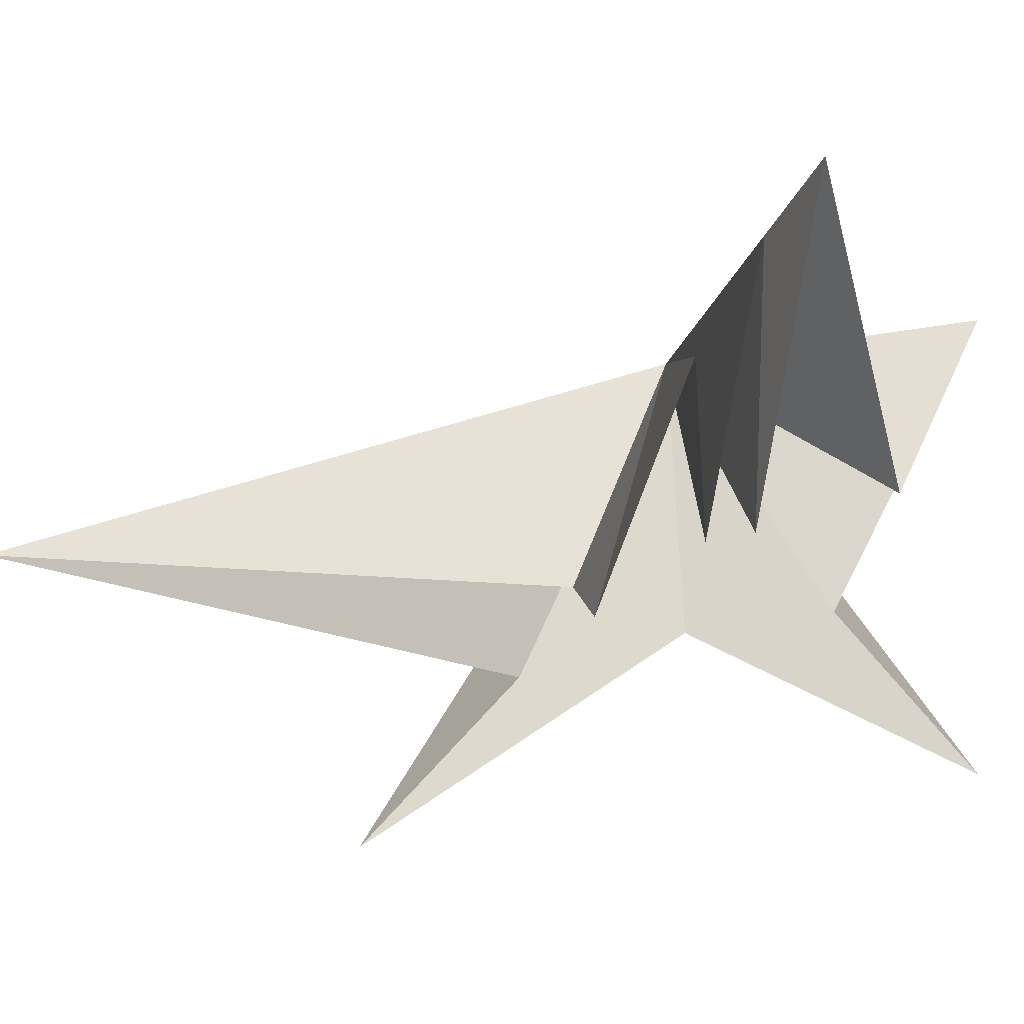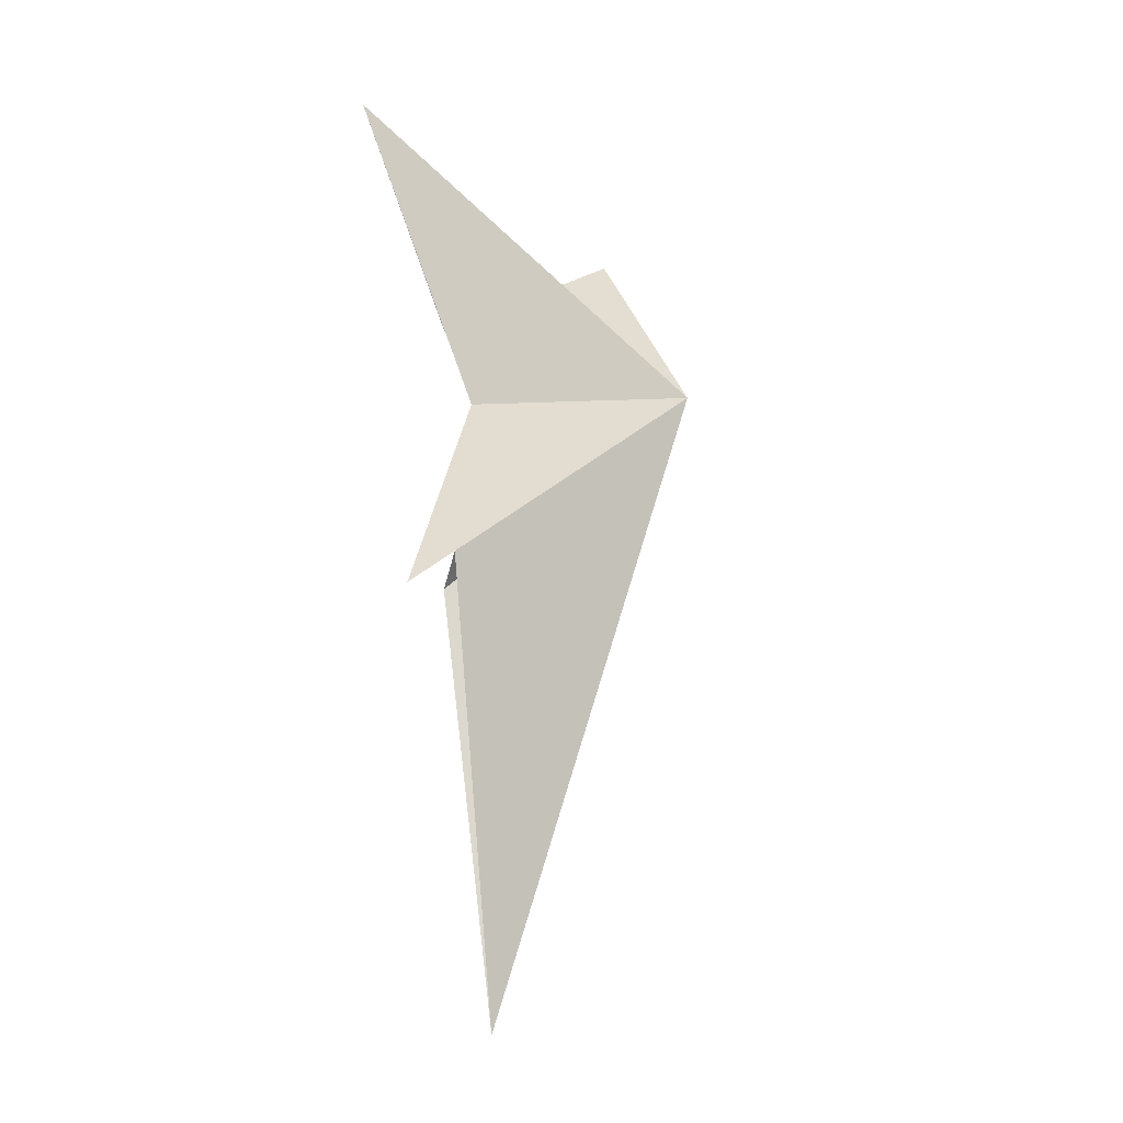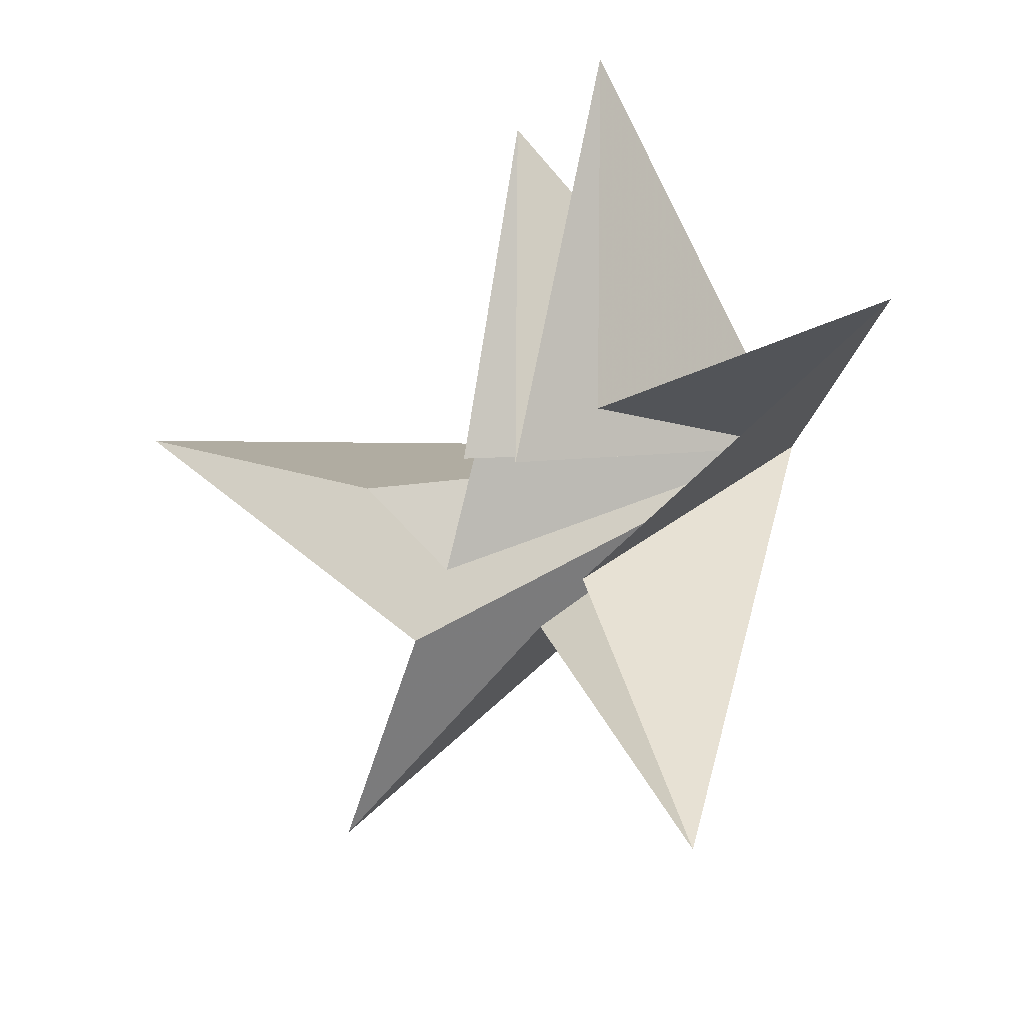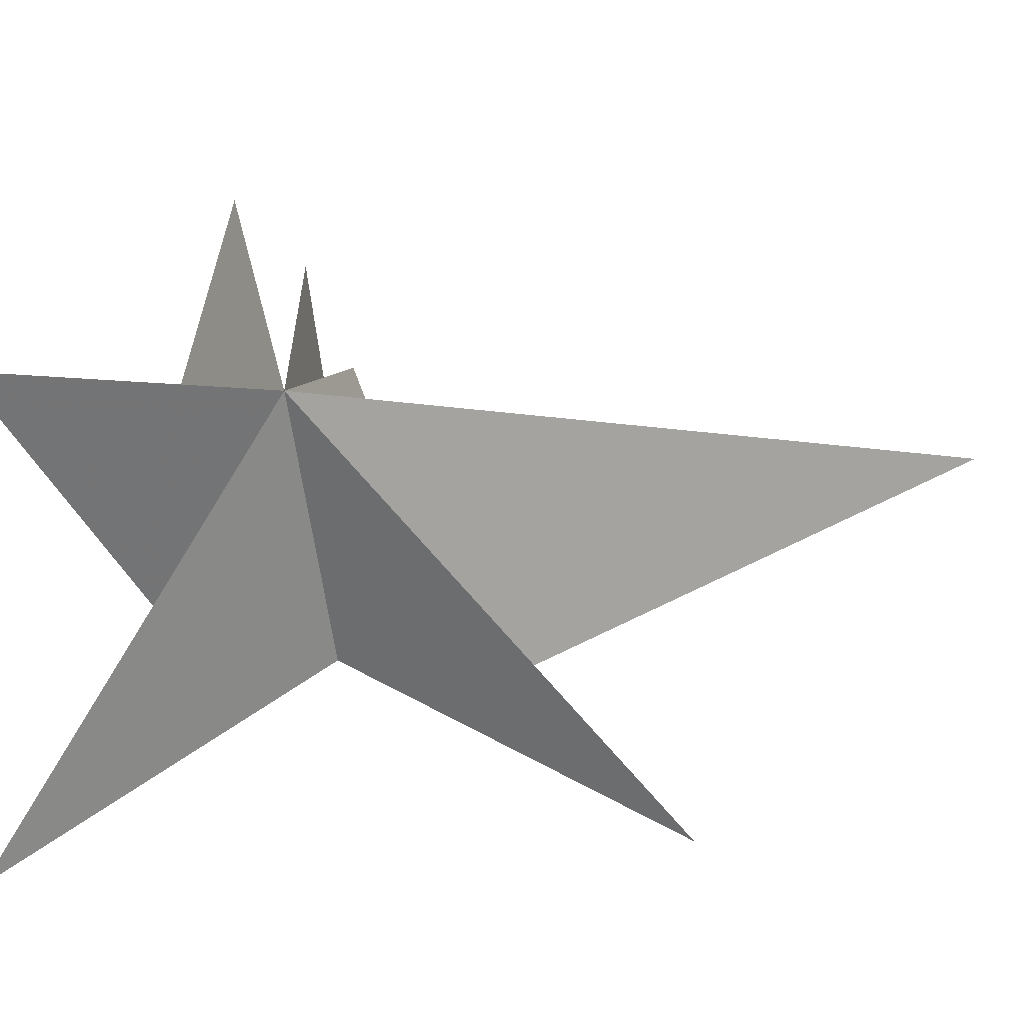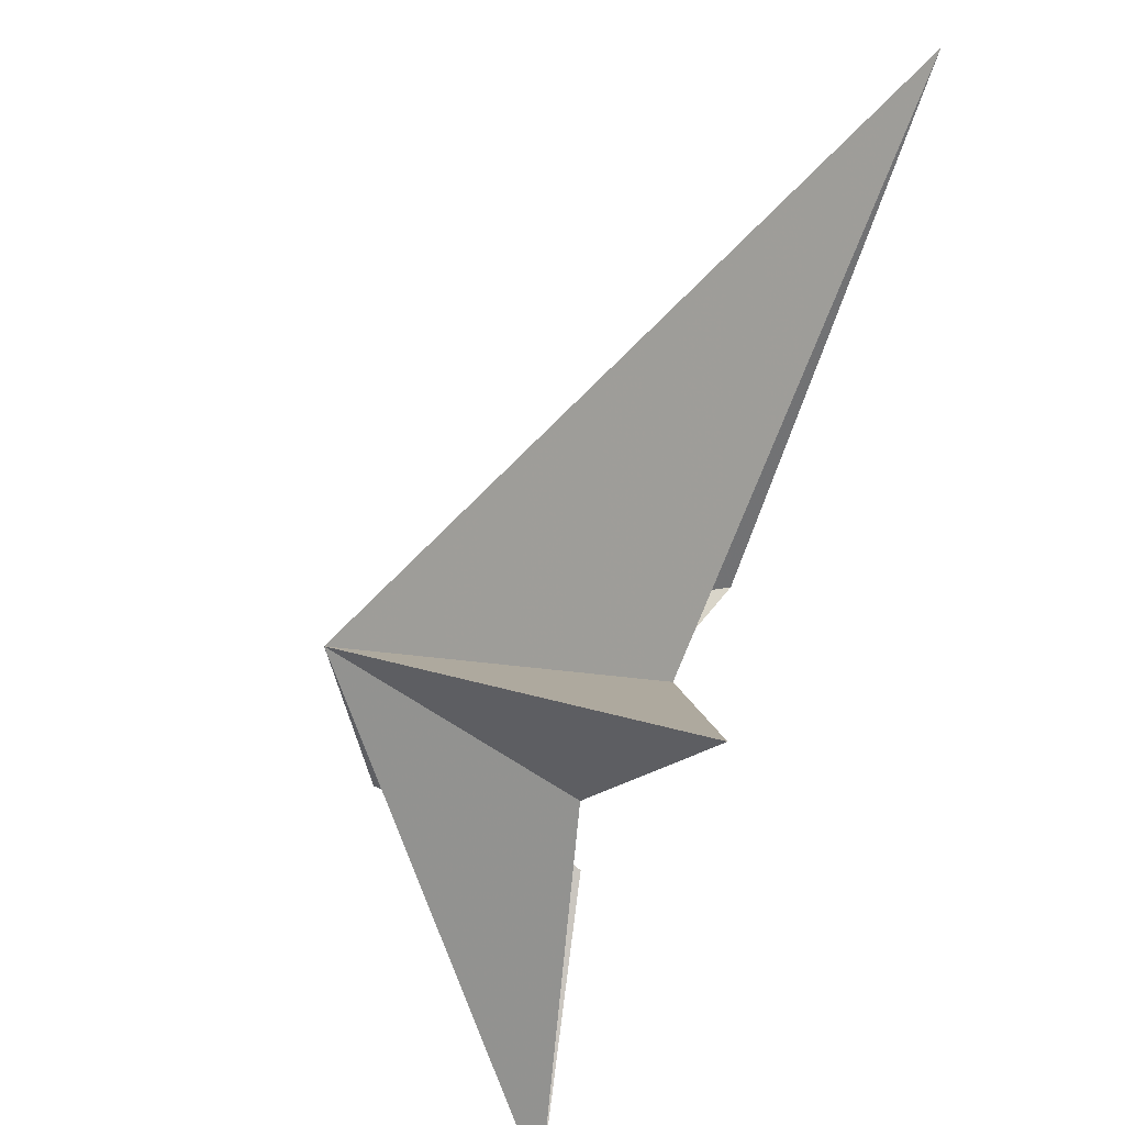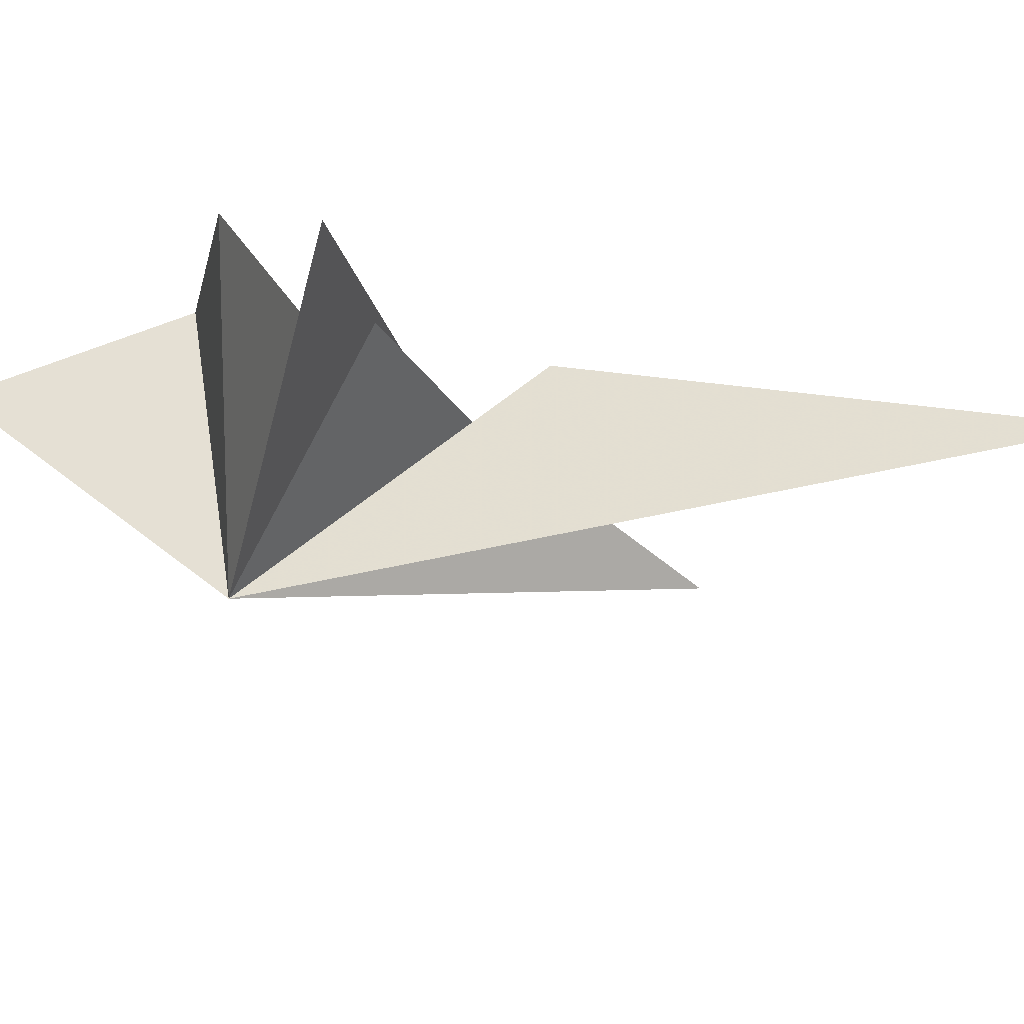
<metadata>
{"format":"obj","ext":"obj","renderer":"f3d","projection":"perspective","resolution":1024,"background":"white","views":[{"elev":30.7,"azim":-112.6,"up":"+Y"},{"elev":-32.5,"azim":18.9,"up":"+Z"},{"elev":-11.2,"azim":-32.0,"up":"+Y"},{"elev":-22.0,"azim":79.5,"up":"+Y"},{"elev":-37.8,"azim":161.8,"up":"+Y"},{"elev":68.6,"azim":102.3,"up":"+Y"}]}
</metadata>
<code>
v 3.925 -3.132 0.2889
v 4.173 -2.446 -3.427
v 3.647 -6.61 2.909
v 4.358 1.276 -1.917
v 4.621 -3.405 -1.769
v 4.58 -5.767 -6.89
v 4.315 -3.273 -4.514
v 3.585 0.9051 -11.85
v 3.327 -1.28 -4.146
v 6.087 -0.05174 3.695
v 3.651 -1.163 1.058
v 4.462 3.853 -0.04305
v 3.833 -1.41 -1.126
v 3.916 3.126 -1.2
v 3.601 -1.221 -2.03
v 7.925 -0.8182 -0.5871
f 16 12 11
f 12 16 13
f 13 16 14
f 14 16 15
f 16 4 15
f 4 16 2
f 2 16 9
f 9 16 8
f 8 16 7
f 7 16 6
f 6 16 5
f 5 16 3
f 3 16 1
f 1 16 10
f 10 16 11

</code>
